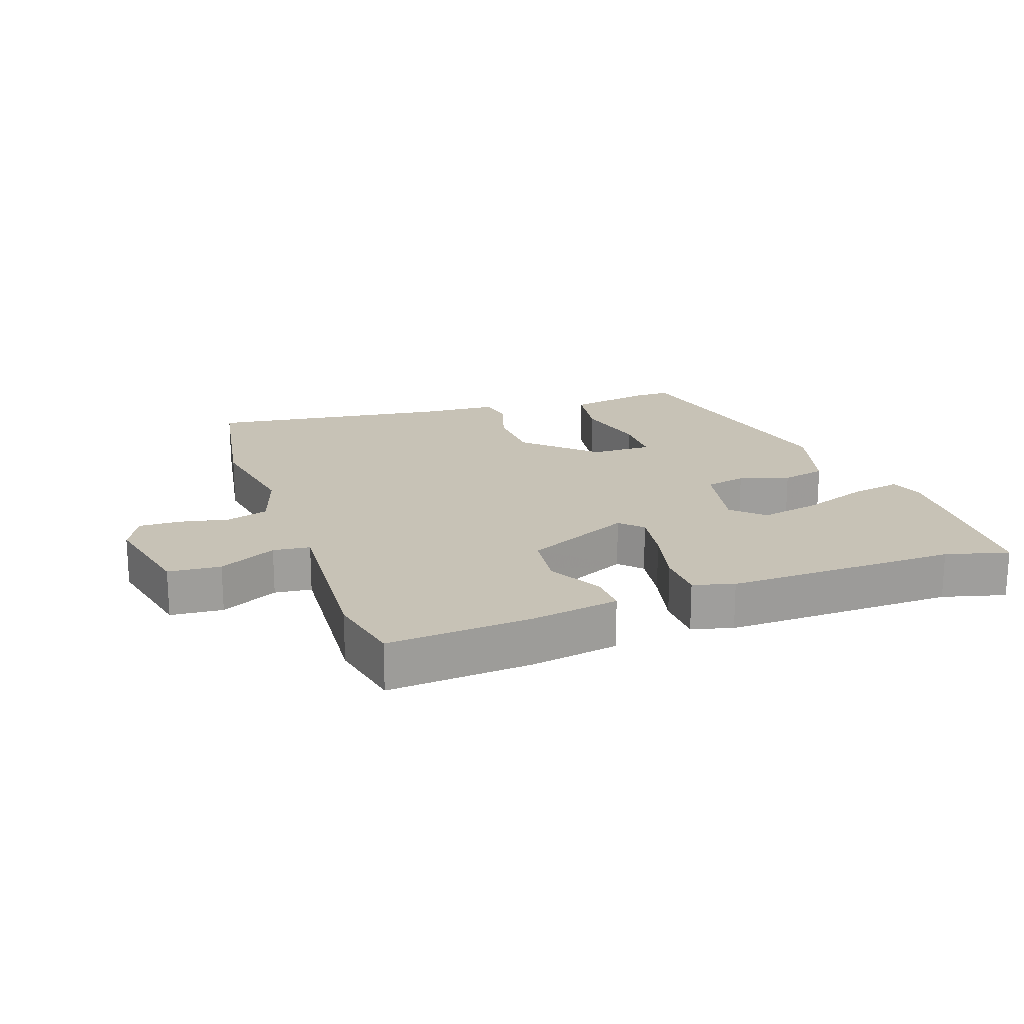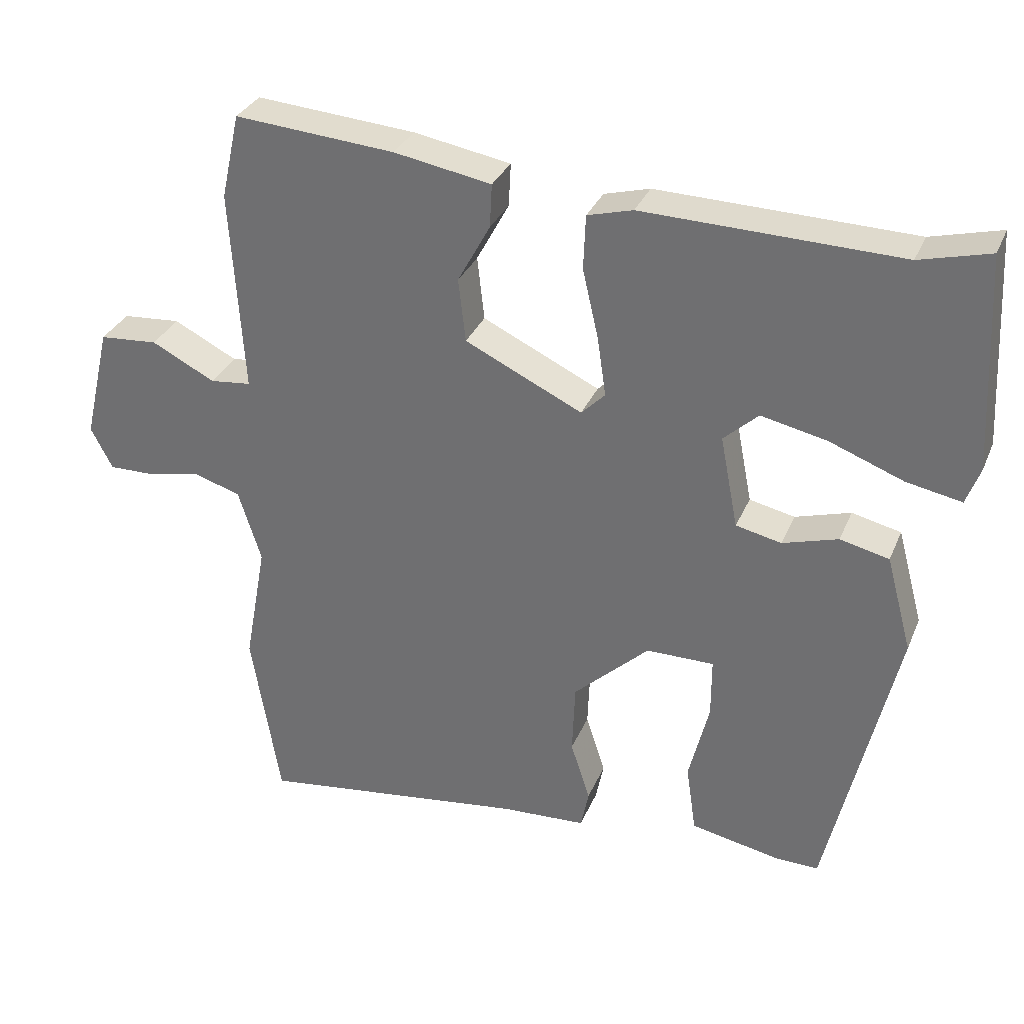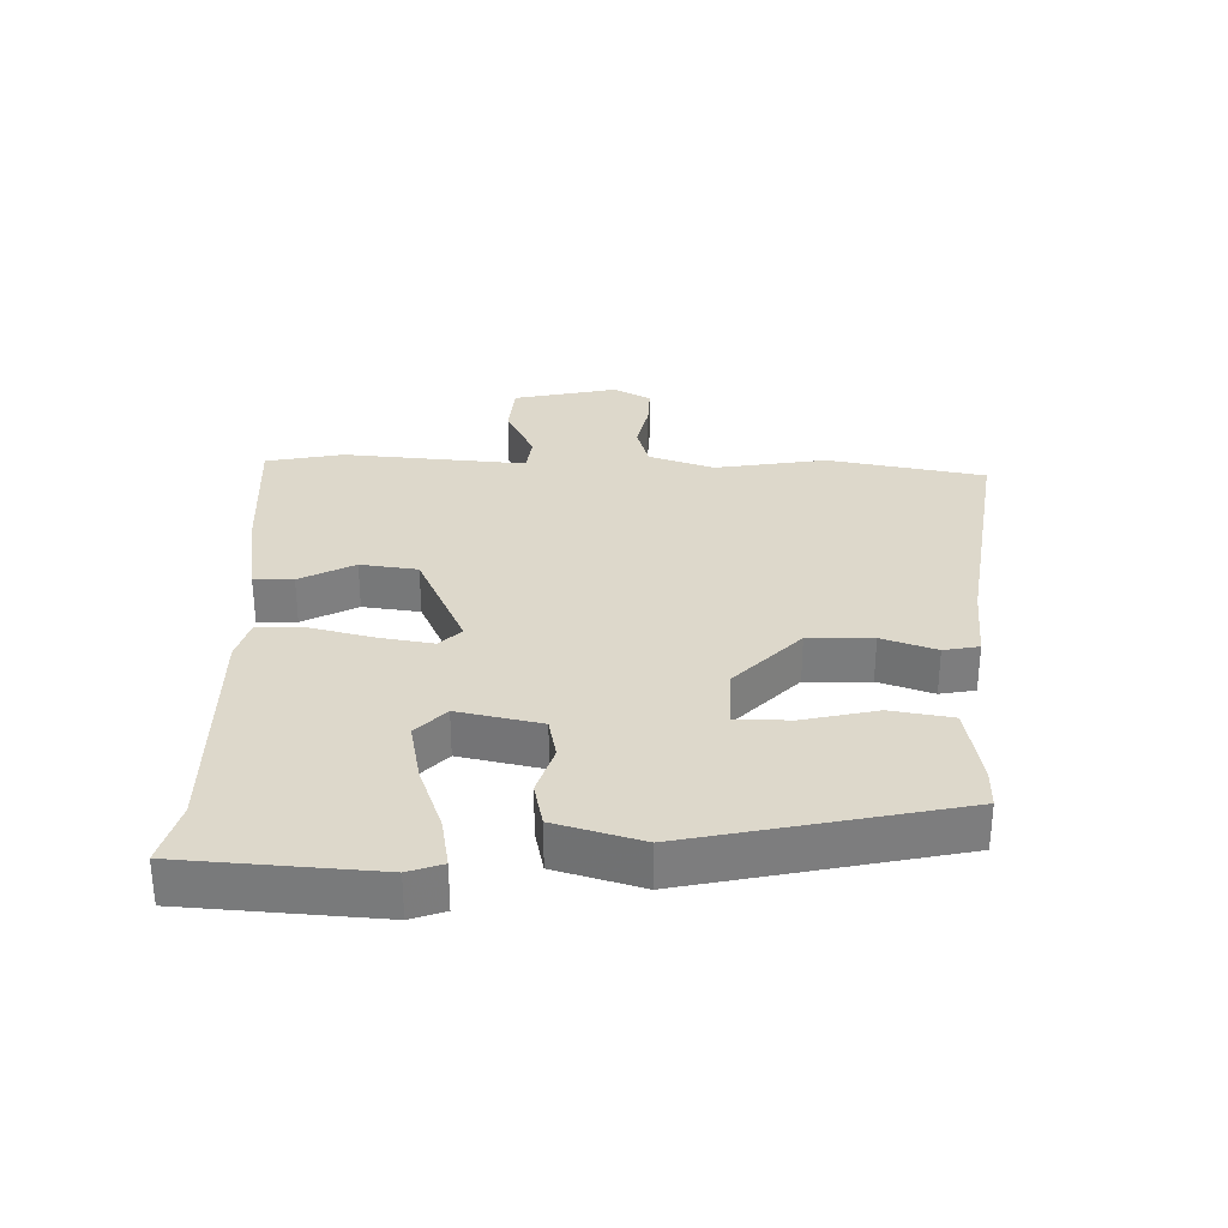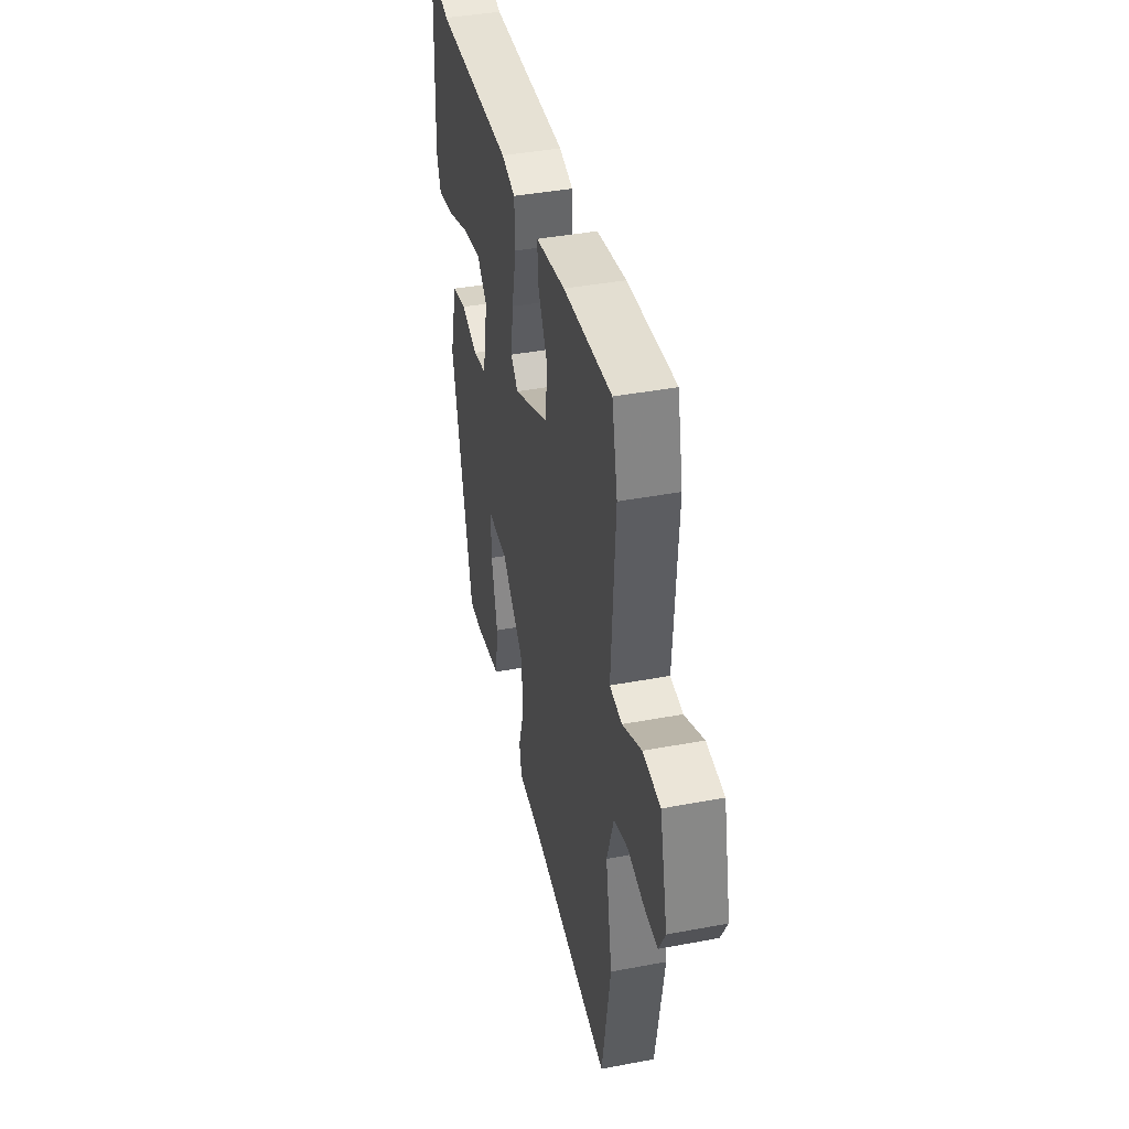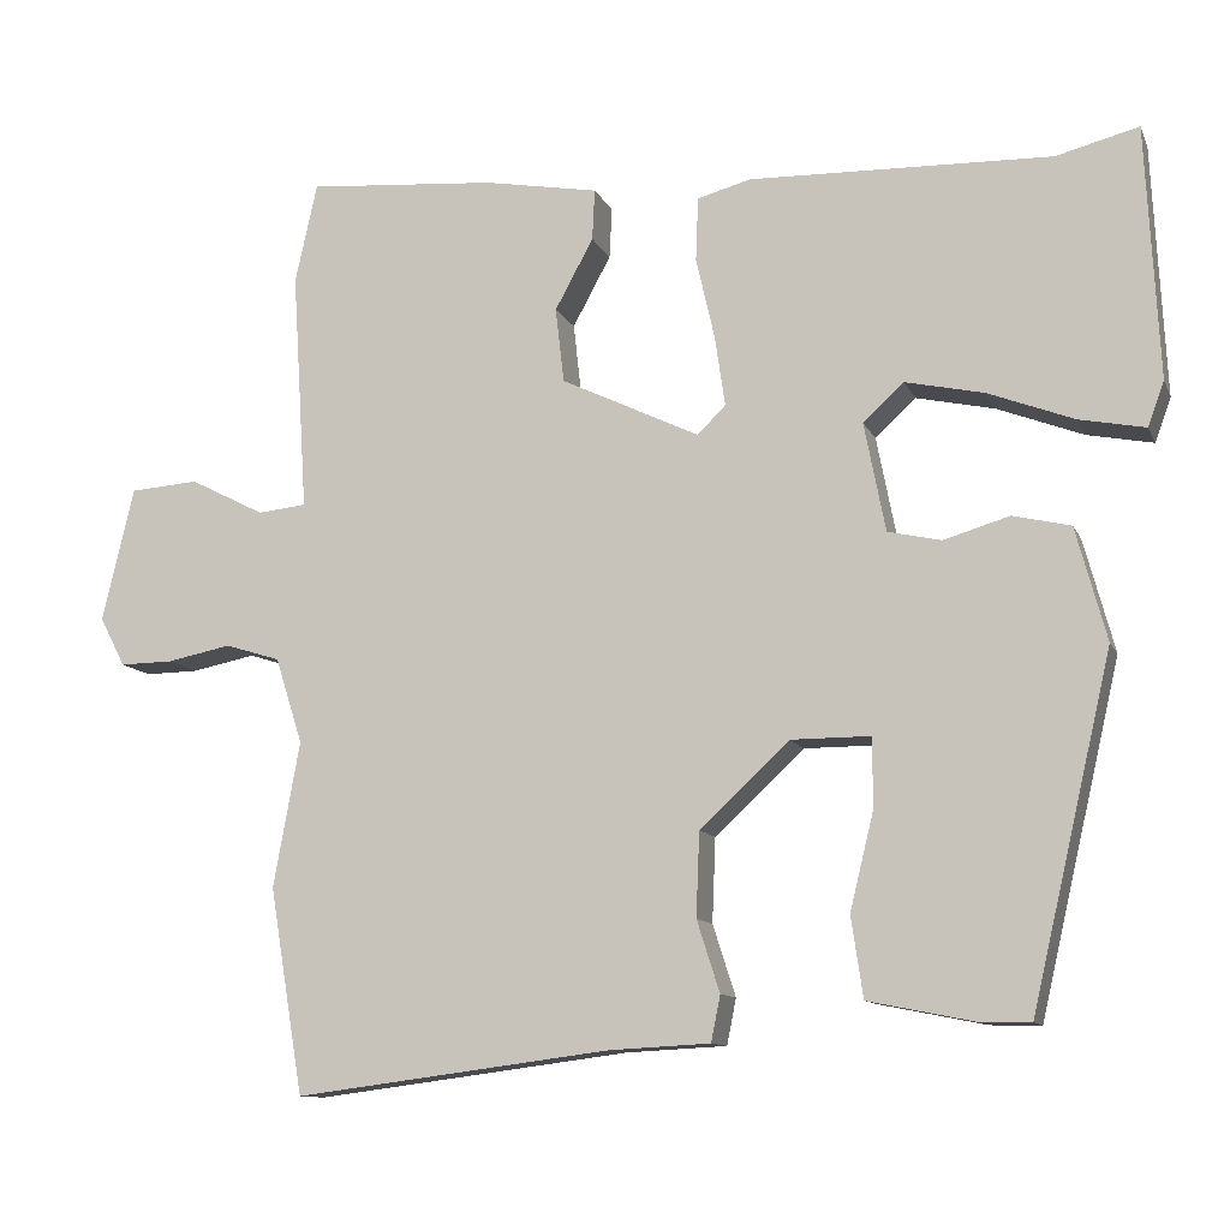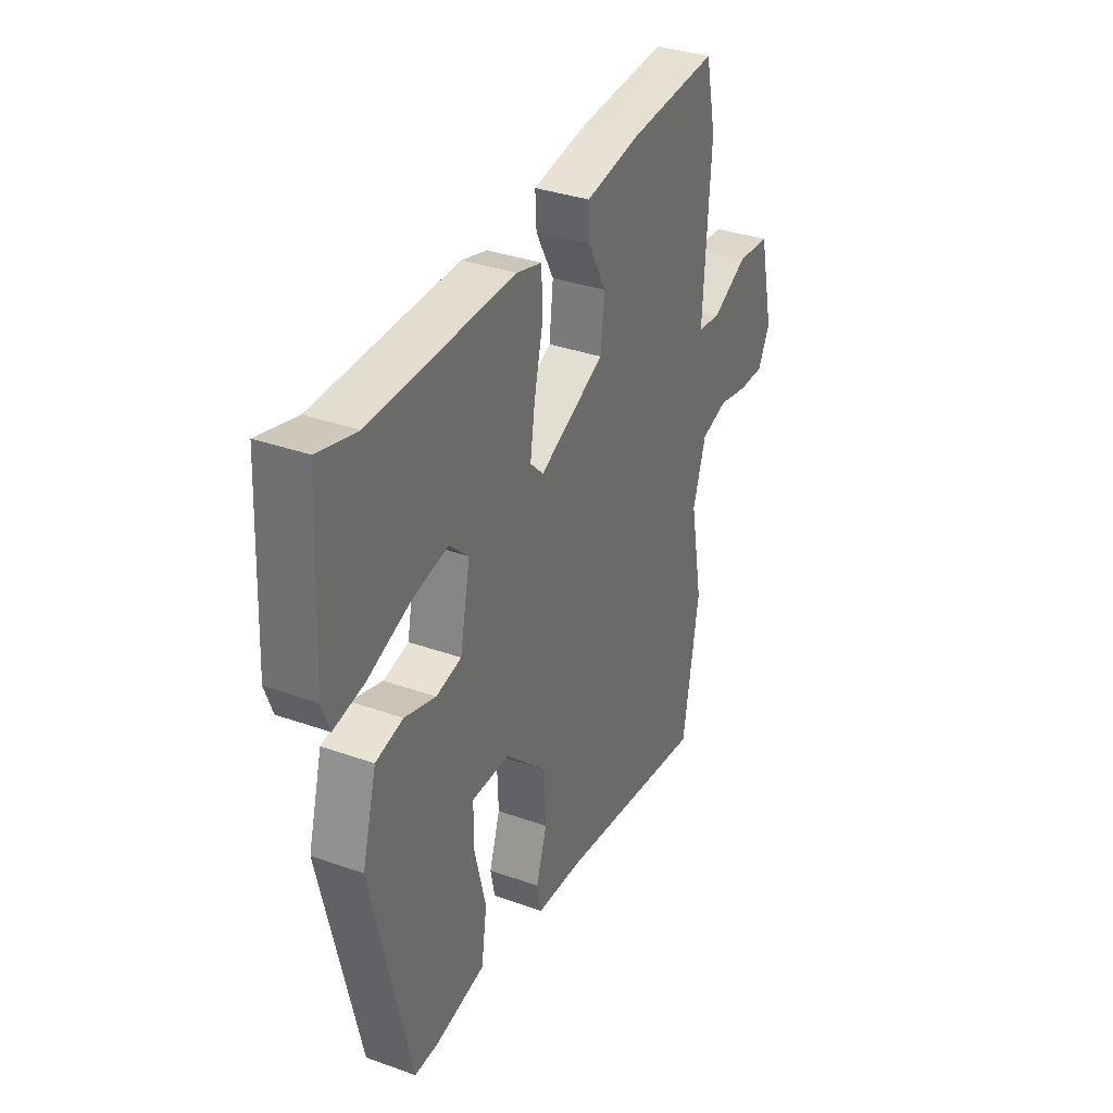
<metadata>
{"format":"obj","ext":"obj","renderer":"f3d","projection":"perspective","resolution":1024,"background":"white","views":[{"elev":19.3,"azim":-18.8,"up":"+Y"},{"elev":31.8,"azim":20.2,"up":"+Z"},{"elev":31.3,"azim":92.3,"up":"+Y"},{"elev":41.1,"azim":-102.9,"up":"+Z"},{"elev":-11.1,"azim":16.9,"up":"+Z"},{"elev":34.3,"azim":115.7,"up":"+Z"}]}
</metadata>
<code>
v 0.41 0.07 0.477
v 0.507 0.07 0.502
v 0.522 0.07 0.205
v 0.503 0.07 0.153
v 0.426 0.07 0.168
v 0.324 0.07 0.207
v 0.232 0.07 0.227
v 0.184 0.07 0.183
v 0.209 0.07 0.055
v 0.272 0.07 0.041
v 0.349 0.07 0.064
v 0.417 0.07 0.048
v 0.453 0.07 -0.085
v 0.358 0.07 -0.493
v 0.299 0.07 -0.492
v 0.174 0.07 -0.467
v 0.16 0.07 -0.372
v 0.188 0.07 -0.258
v 0.188 0.07 -0.176
v 0.094 0.07 -0.176
v -0.011 0.07 -0.274
v -0.015 0.07 -0.373
v 0.012 0.07 -0.457
v 0.001 0.07 -0.511
v -0.117 0.07 -0.517
v -0.489 0.07 -0.565
v -0.529 0.07 -0.324
v -0.498 0.07 -0.153
v -0.53 0.07 -0.052
v -0.595 0.07 -0.032
v -0.67 0.07 -0.047
v -0.733 0.07 -0.048
v -0.763 0.07 0.01
v -0.726 0.07 0.168
v -0.645 0.07 0.174
v -0.557 0.07 0.129
v -0.5 0.07 0.135
v -0.51 0.07 0.293
v -0.518 0.07 0.417
v -0.492 0.07 0.535
v -0.27 0.07 0.517
v -0.135 0.07 0.493
v -0.138 0.07 0.433
v -0.183 0.07 0.35
v -0.173 0.07 0.262
v -0.01 0.07 0.184
v 0.023 0.07 0.217
v 0.011 0.07 0.299
v -0.011 0.07 0.395
v -0.008 0.07 0.47
v 0.055 0.07 0.487
v 0.41 0 0.477
v 0.507 0 0.502
v 0.522 0 0.205
v 0.503 0 0.153
v 0.426 0 0.168
v 0.324 0 0.207
v 0.232 0 0.227
v 0.184 0 0.183
v 0.209 0 0.055
v 0.272 0 0.041
v 0.349 0 0.064
v 0.417 0 0.048
v 0.453 0 -0.085
v 0.358 0 -0.493
v 0.299 0 -0.492
v 0.174 0 -0.467
v 0.16 0 -0.372
v 0.188 0 -0.258
v 0.188 0 -0.176
v 0.094 0 -0.176
v -0.011 0 -0.274
v -0.015 0 -0.373
v 0.012 0 -0.457
v 0.001 0 -0.511
v -0.117 0 -0.517
v -0.489 0 -0.565
v -0.529 0 -0.324
v -0.498 0 -0.153
v -0.53 0 -0.052
v -0.595 0 -0.032
v -0.67 0 -0.047
v -0.733 0 -0.048
v -0.763 0 0.01
v -0.726 0 0.168
v -0.645 0 0.174
v -0.557 0 0.129
v -0.5 0 0.135
v -0.51 0 0.293
v -0.518 0 0.417
v -0.492 0 0.535
v -0.27 0 0.517
v -0.135 0 0.493
v -0.138 0 0.433
v -0.183 0 0.35
v -0.173 0 0.262
v -0.01 0 0.184
v 0.023 0 0.217
v 0.011 0 0.299
v -0.011 0 0.395
v -0.008 0 0.47
v 0.055 0 0.487
f 48 49 50 51
f 47 48 51 1
f 46 47 1 2
f 41 42 43 44
f 41 44 45
f 38 39 40 41
f 37 38 41 45
f 33 34 35 36
f 33 36 37
f 30 31 32 33
f 30 33 37 45
f 25 26 27 28
f 25 28 29
f 22 23 24 25
f 21 22 25 29
f 20 21 29
f 19 20 29 30
f 15 16 17 18
f 15 18 19
f 14 15 19
f 13 14 19
f 10 11 12 13
f 9 10 13 19
f 8 9 19 30
f 3 4 5 6
f 3 6 7
f 2 3 7
f 46 2 7 8
f 30 45 46
f 8 30 46
f 102 101 100 99
f 52 102 99 98
f 53 52 98 97
f 95 94 93 92
f 96 95 92
f 92 91 90 89
f 96 92 89 88
f 87 86 85 84
f 88 87 84
f 84 83 82 81
f 96 88 84 81
f 79 78 77 76
f 80 79 76
f 76 75 74 73
f 80 76 73 72
f 80 72 71
f 81 80 71 70
f 69 68 67 66
f 70 69 66
f 70 66 65
f 70 65 64
f 64 63 62 61
f 70 64 61 60
f 81 70 60 59
f 57 56 55 54
f 58 57 54
f 58 54 53
f 59 58 53 97
f 97 96 81
f 97 81 59
f 1 52 53 2
f 2 53 54 3
f 3 54 55 4
f 4 55 56 5
f 5 56 57 6
f 6 57 58 7
f 7 58 59 8
f 8 59 60 9
f 9 60 61 10
f 10 61 62 11
f 11 62 63 12
f 12 63 64 13
f 13 64 65 14
f 14 65 66 15
f 15 66 67 16
f 16 67 68 17
f 17 68 69 18
f 18 69 70 19
f 19 70 71 20
f 20 71 72 21
f 21 72 73 22
f 22 73 74 23
f 23 74 75 24
f 24 75 76 25
f 25 76 77 26
f 26 77 78 27
f 27 78 79 28
f 28 79 80 29
f 29 80 81 30
f 30 81 82 31
f 31 82 83 32
f 32 83 84 33
f 33 84 85 34
f 34 85 86 35
f 35 86 87 36
f 36 87 88 37
f 37 88 89 38
f 38 89 90 39
f 39 90 91 40
f 40 91 92 41
f 41 92 93 42
f 42 93 94 43
f 43 94 95 44
f 44 95 96 45
f 45 96 97 46
f 46 97 98 47
f 47 98 99 48
f 48 99 100 49
f 49 100 101 50
f 50 101 102 51
f 51 102 52 1

</code>
